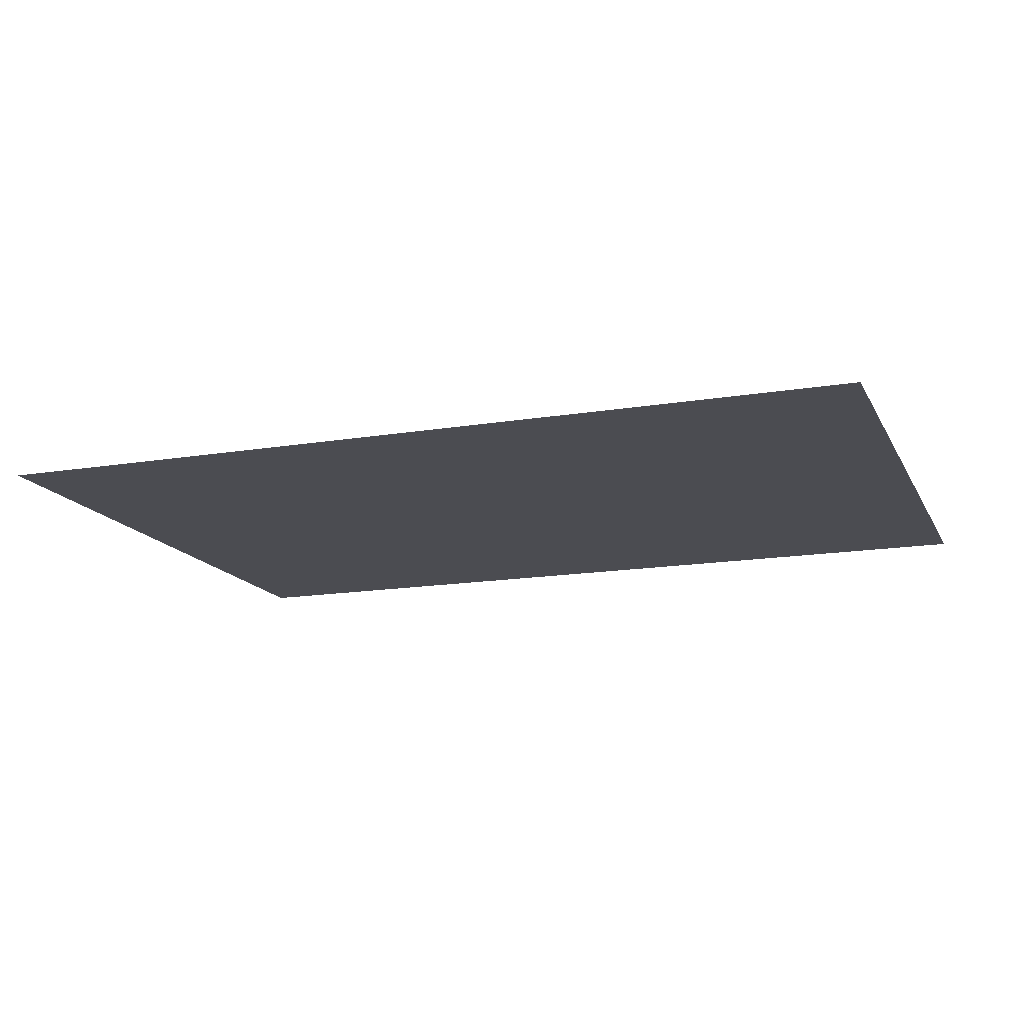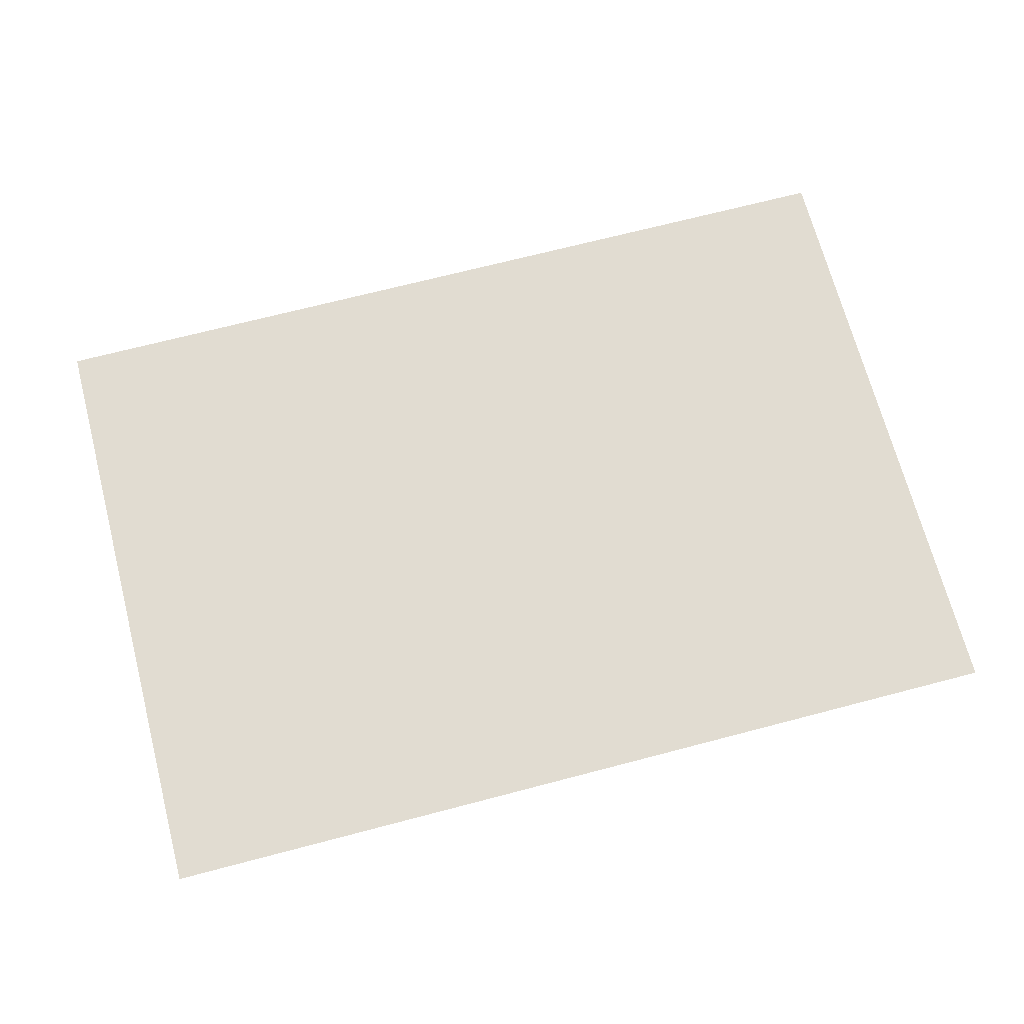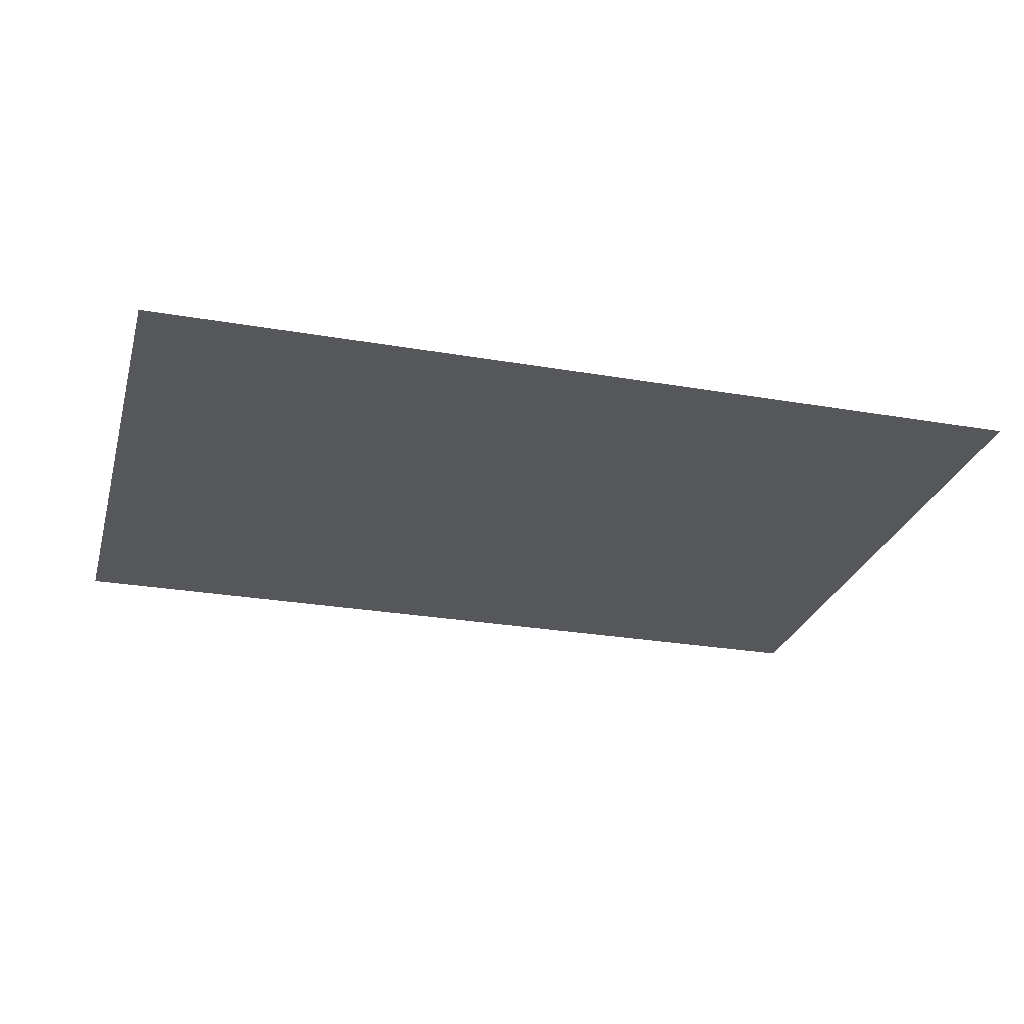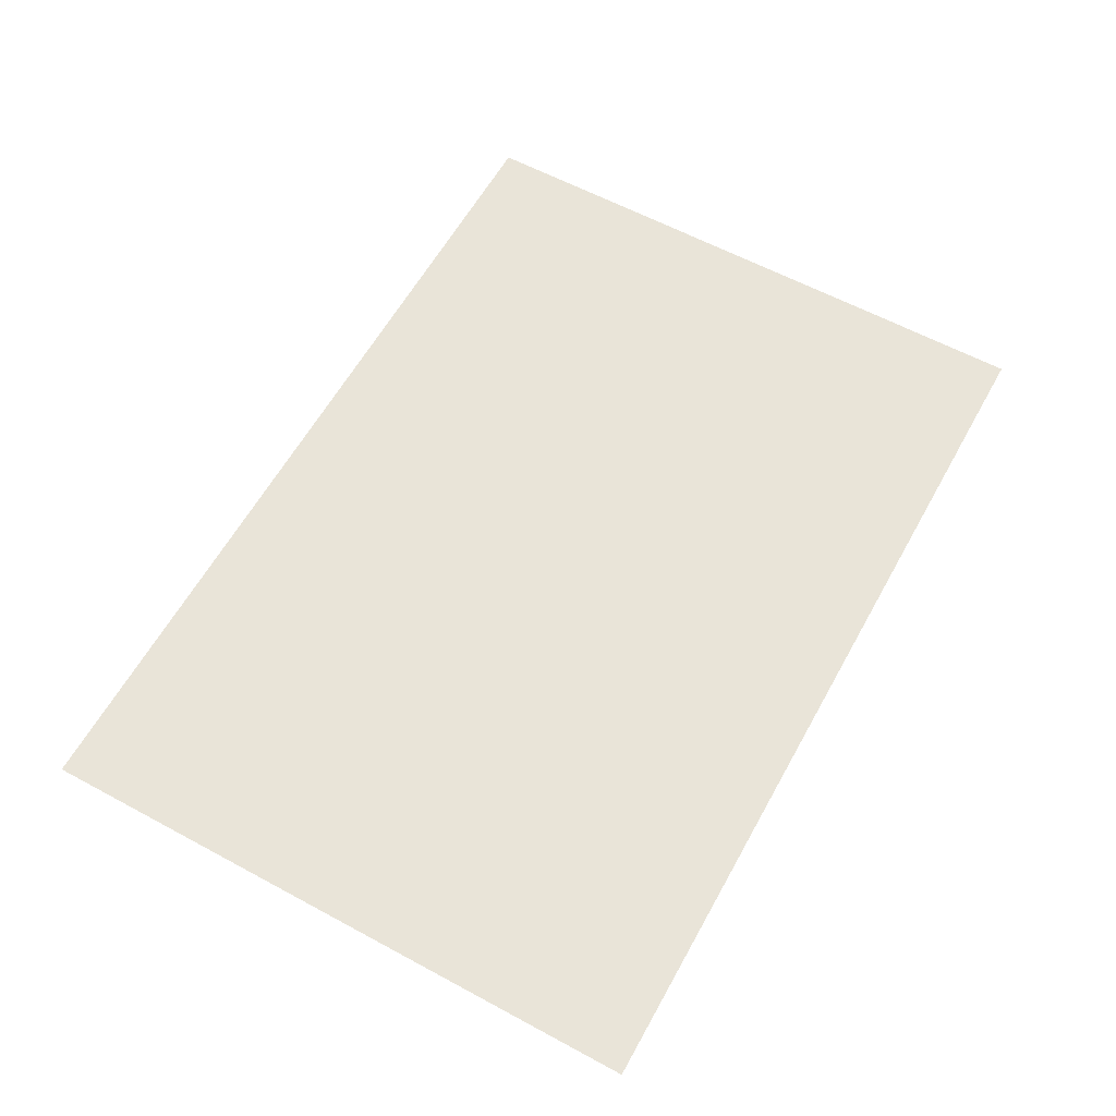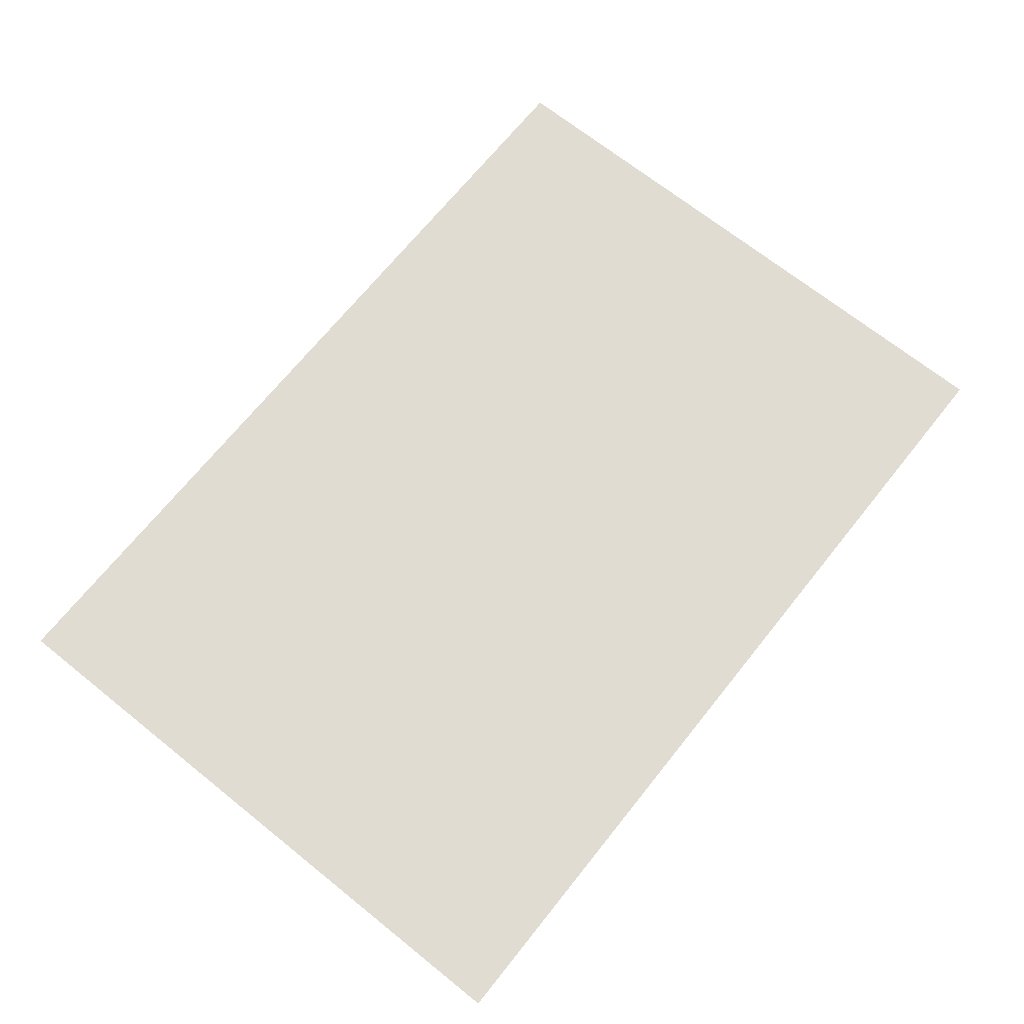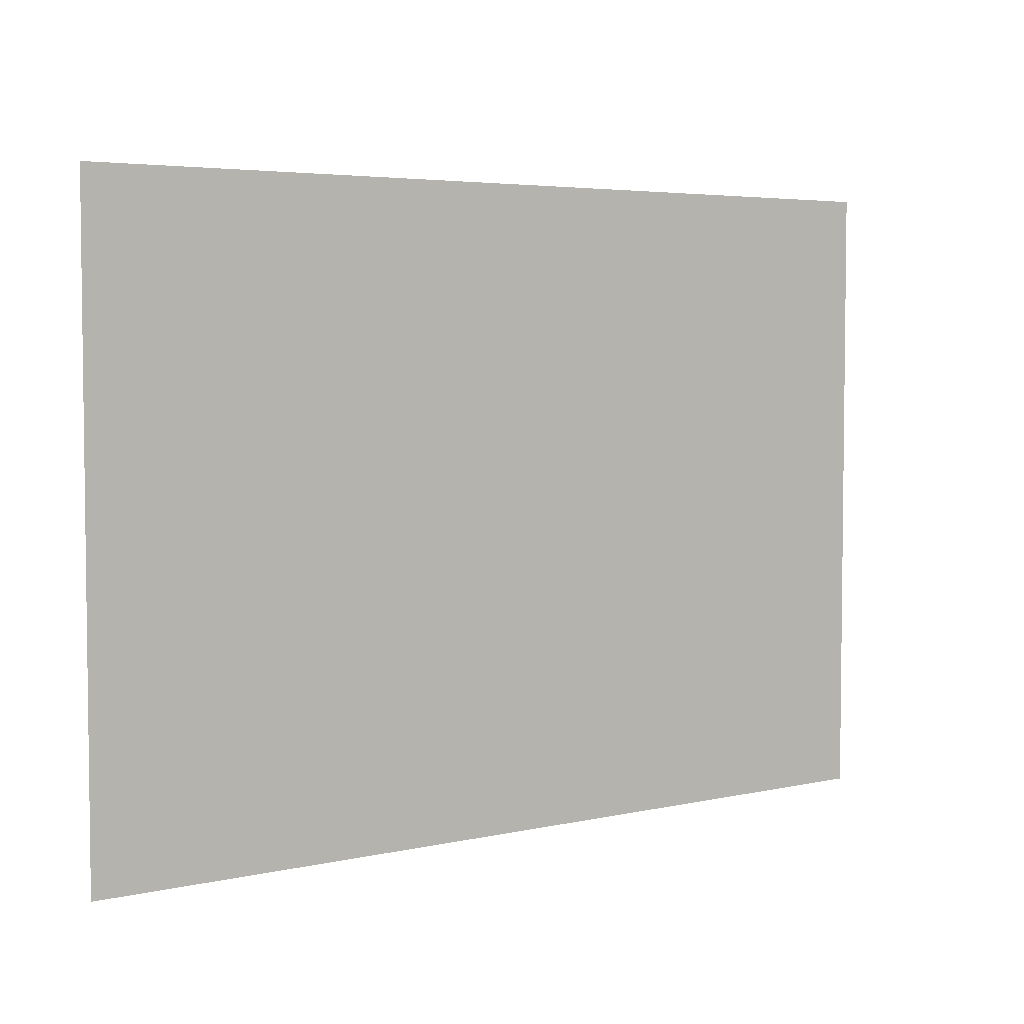
<metadata>
{"format":"obj","ext":"obj","renderer":"f3d","projection":"perspective","resolution":1024,"background":"white","views":[{"elev":-15.4,"azim":19.5,"up":"+Z"},{"elev":69.3,"azim":-14.7,"up":"+Z"},{"elev":-27.0,"azim":-15.0,"up":"+Z"},{"elev":60.5,"azim":118.9,"up":"+Z"},{"elev":69.3,"azim":128.7,"up":"+Z"},{"elev":4.4,"azim":143.5,"up":"+Y"}]}
</metadata>
<code>
o Plane
v -0.8712 -0.6106 0
v 0.8712 -0.6106 0
v -0.8712 0.6106 -0
v 0.8712 0.6106 -0
f 1 2 4 3

</code>
